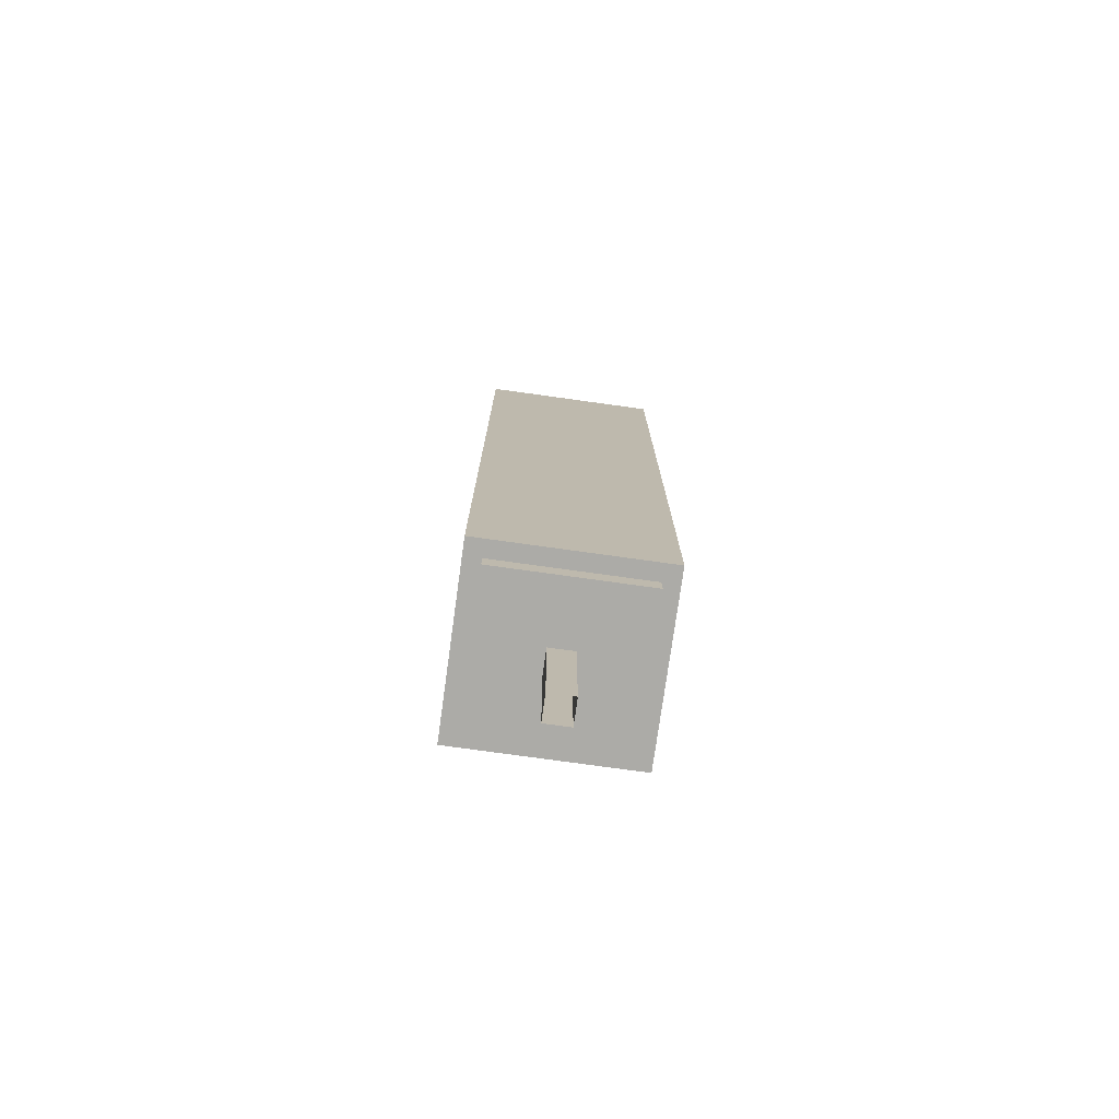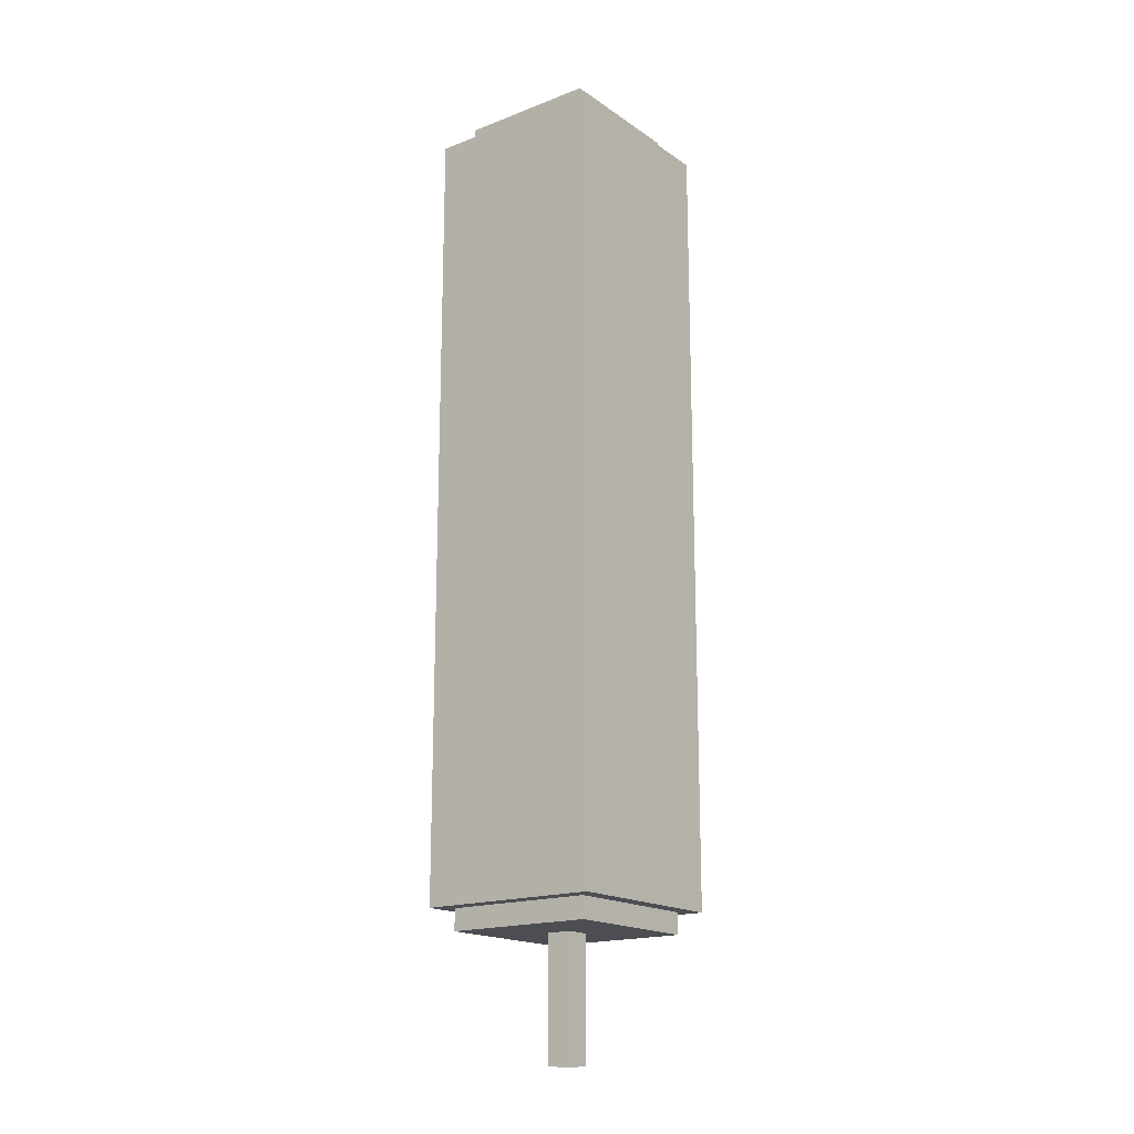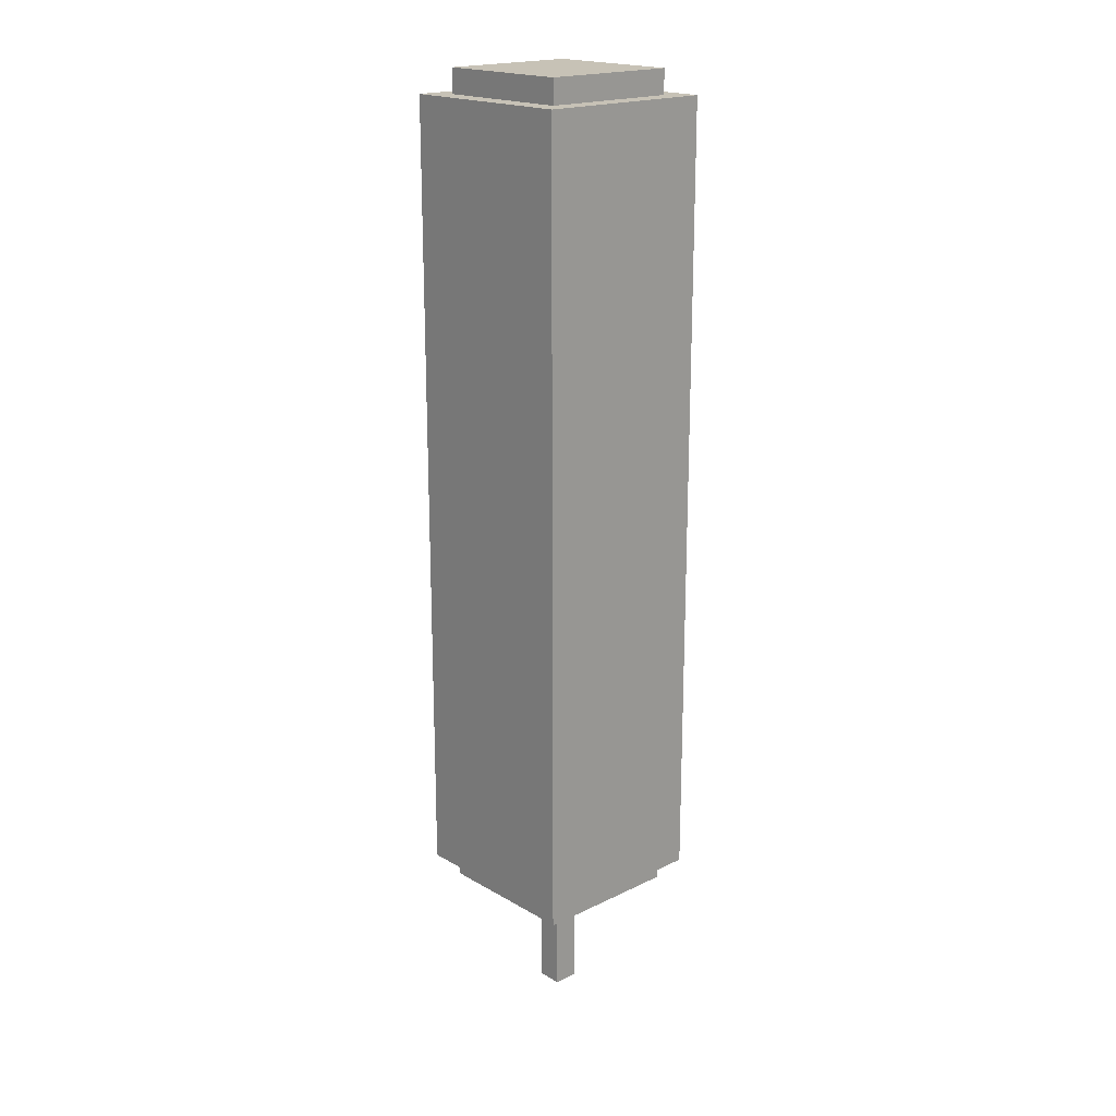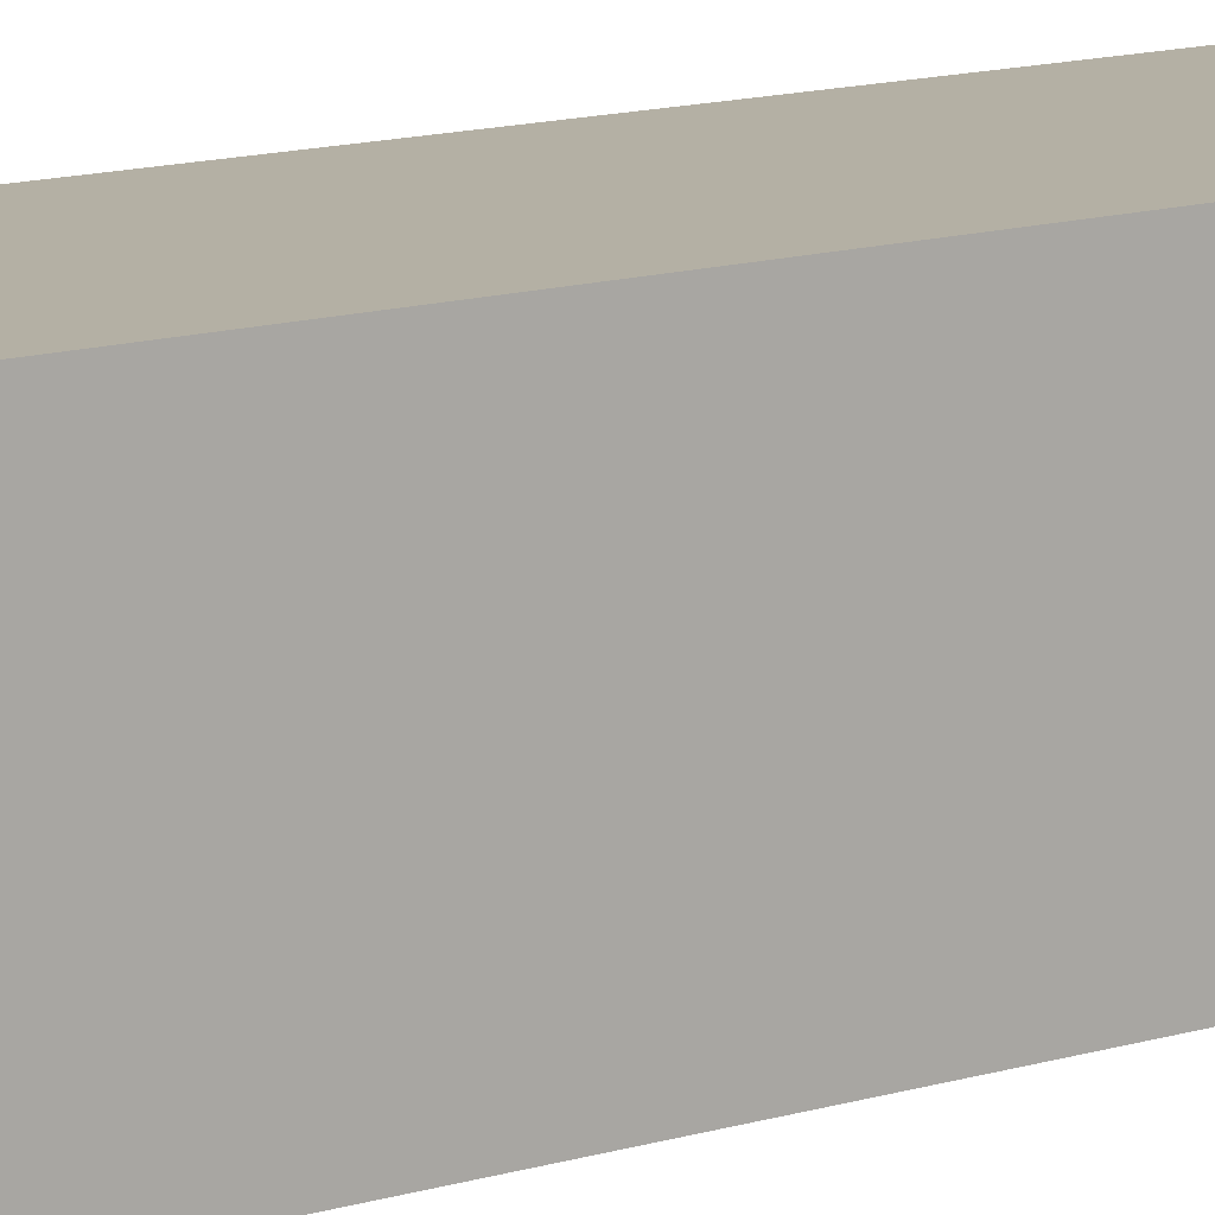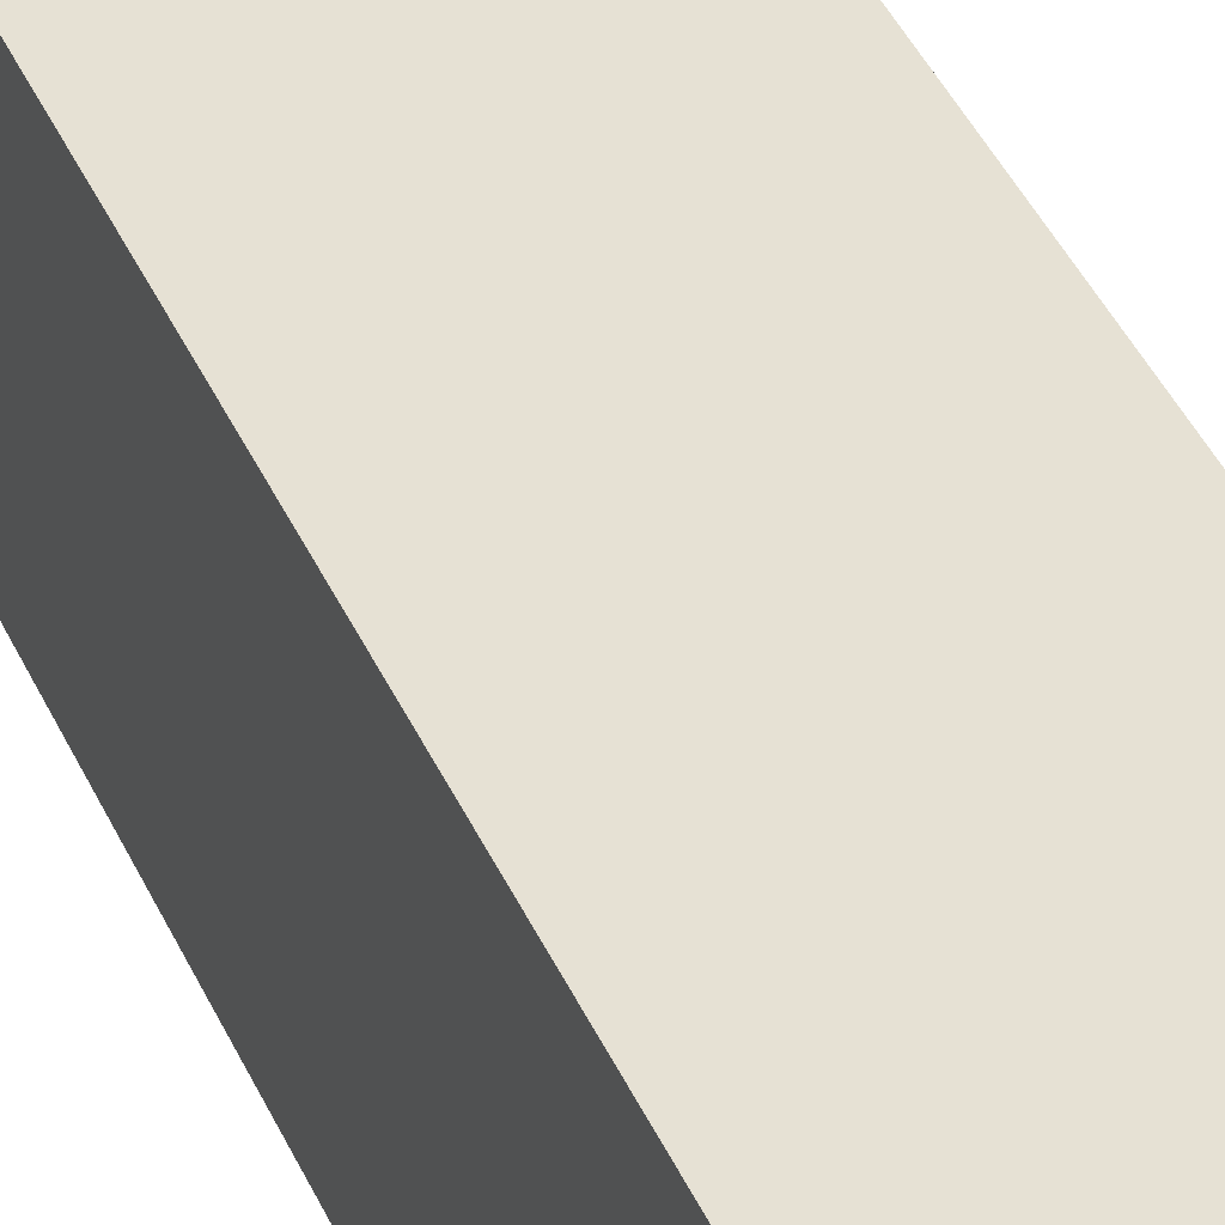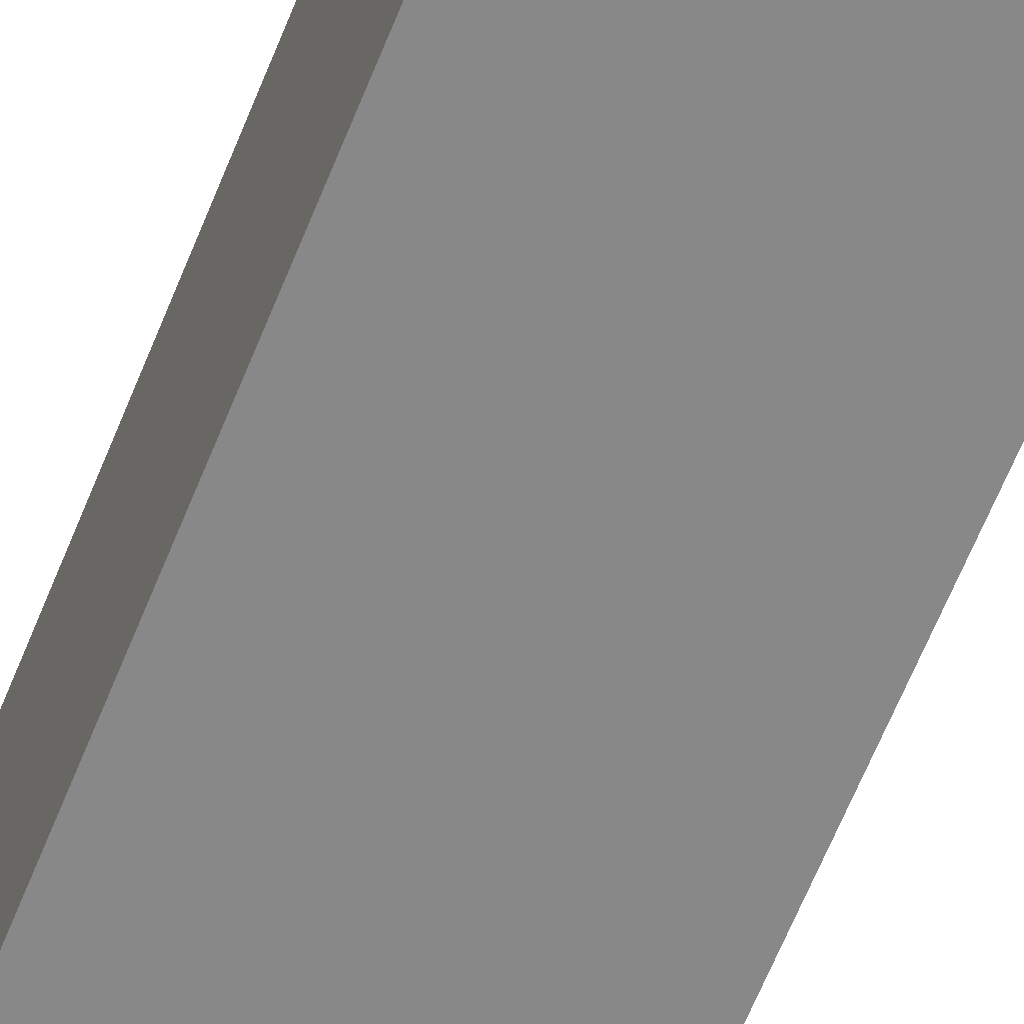
<metadata>
{"format":"obj","ext":"obj","renderer":"f3d","projection":"perspective","resolution":1024,"background":"white","views":[{"elev":-76.2,"azim":-97.9,"up":"+Y"},{"elev":-17.4,"azim":127.3,"up":"+Y"},{"elev":19.3,"azim":47.4,"up":"+Y"},{"elev":11.5,"azim":-128.5,"up":"+Z"},{"elev":39.1,"azim":158.2,"up":"+Z"},{"elev":-62.9,"azim":158.3,"up":"+Z"}]}
</metadata>
<code>
g Candyland_tree_6
v 0.08997 1.044 0.08997
v -0.08997 2.861e-06 0.08997
v -0.08997 1.044 0.08997
v 0.08997 2.861e-06 0.08997
v -0.08997 1.044 0.08997
v -0.08997 2.861e-06 -0.08997
v -0.08997 1.044 -0.08997
v -0.08997 2.861e-06 0.08997
v 0.08997 1.044 -0.08997
v 0.08997 2.861e-06 0.08997
v 0.08997 1.044 0.08997
v 0.08997 2.861e-06 -0.08997
v -0.08997 1.044 -0.08997
v 0.08997 2.861e-06 -0.08997
v 0.08997 1.044 -0.08997
v -0.08997 2.861e-06 -0.08997
v -0.6621 1.032 0.6621
v -0.6621 6.79 -0.6621
v -0.6621 6.79 0.6621
v -0.6621 1.032 -0.6621
v -0.6621 1.032 -0.6621
v 0.6621 6.79 -0.6621
v -0.6621 6.79 -0.6621
v 0.6621 1.032 -0.6621
v 0.6621 1.032 -0.6621
v 0.6621 6.79 0.6621
v 0.6621 6.79 -0.6621
v 0.6621 1.032 0.6621
v 0.6621 1.032 0.6621
v -0.6621 6.79 0.6621
v 0.6621 6.79 0.6621
v -0.6621 1.032 0.6621
v 0.5411 1.032 0.5411
v -0.5411 0.8778 0.5411
v -0.5411 1.032 0.5411
v 0.5411 0.8778 0.5411
v -0.5039 6.79 0.5039
v 0.5039 6.966 0.5039
v 0.5039 6.79 0.5039
v -0.5039 6.966 0.5039
v -0.5039 6.79 0.5039
v -0.6621 6.79 -0.6621
v -0.5039 6.79 -0.5039
v -0.6621 6.79 0.6621
v 0.6621 6.79 -0.6621
v 0.5039 6.79 -0.5039
v 0.6621 6.79 0.6621
v 0.5039 6.79 0.5039
v 0.5039 6.966 -0.5039
v -0.5039 6.966 0.5039
v -0.5039 6.966 -0.5039
v 0.5039 6.966 0.5039
v 0.5039 6.79 -0.5039
v -0.5039 6.966 -0.5039
v -0.5039 6.79 -0.5039
v 0.5039 6.966 -0.5039
v 0.5039 6.79 0.5039
v 0.5039 6.966 -0.5039
v 0.5039 6.79 -0.5039
v 0.5039 6.966 0.5039
v -0.5039 6.79 -0.5039
v -0.5039 6.966 0.5039
v -0.5039 6.79 0.5039
v -0.5039 6.966 -0.5039
v -0.5411 1.032 -0.5411
v -0.6621 1.032 0.6621
v -0.5411 1.032 0.5411
v -0.6621 1.032 -0.6621
v 0.5411 1.032 -0.5411
v 0.6621 1.032 -0.6621
v 0.5411 1.032 0.5411
v 0.6621 1.032 0.6621
v -0.5411 0.8778 -0.5411
v 0.5411 0.8778 0.5411
v 0.5411 0.8778 -0.5411
v -0.5411 0.8778 0.5411
v -0.5411 1.032 -0.5411
v 0.5411 0.8778 -0.5411
v 0.5411 1.032 -0.5411
v -0.5411 0.8778 -0.5411
v 0.5411 1.032 -0.5411
v 0.5411 0.8778 0.5411
v 0.5411 1.032 0.5411
v 0.5411 0.8778 -0.5411
v -0.5411 1.032 0.5411
v -0.5411 0.8778 -0.5411
v -0.5411 1.032 -0.5411
v -0.5411 0.8778 0.5411
g Candyland_tree_6_0
f 3 2 1
f 4 1 2
f 7 6 5
f 8 5 6
f 11 10 9
f 12 9 10
f 15 14 13
f 16 13 14
f 19 18 17
f 20 17 18
f 23 22 21
f 24 21 22
f 27 26 25
f 28 25 26
f 31 30 29
f 32 29 30
f 35 34 33
f 36 33 34
f 39 38 37
f 40 37 38
f 43 42 41
f 44 41 42
f 42 43 45
f 46 45 43
f 45 46 47
f 48 47 46
f 41 44 48
f 47 48 44
f 51 50 49
f 52 49 50
f 55 54 53
f 56 53 54
f 59 58 57
f 60 57 58
f 63 62 61
f 64 61 62
f 67 66 65
f 68 65 66
f 65 68 69
f 70 69 68
f 69 70 71
f 72 71 70
f 71 72 67
f 66 67 72
f 75 74 73
f 76 73 74
f 79 78 77
f 80 77 78
f 83 82 81
f 84 81 82
f 87 86 85
f 88 85 86

</code>
